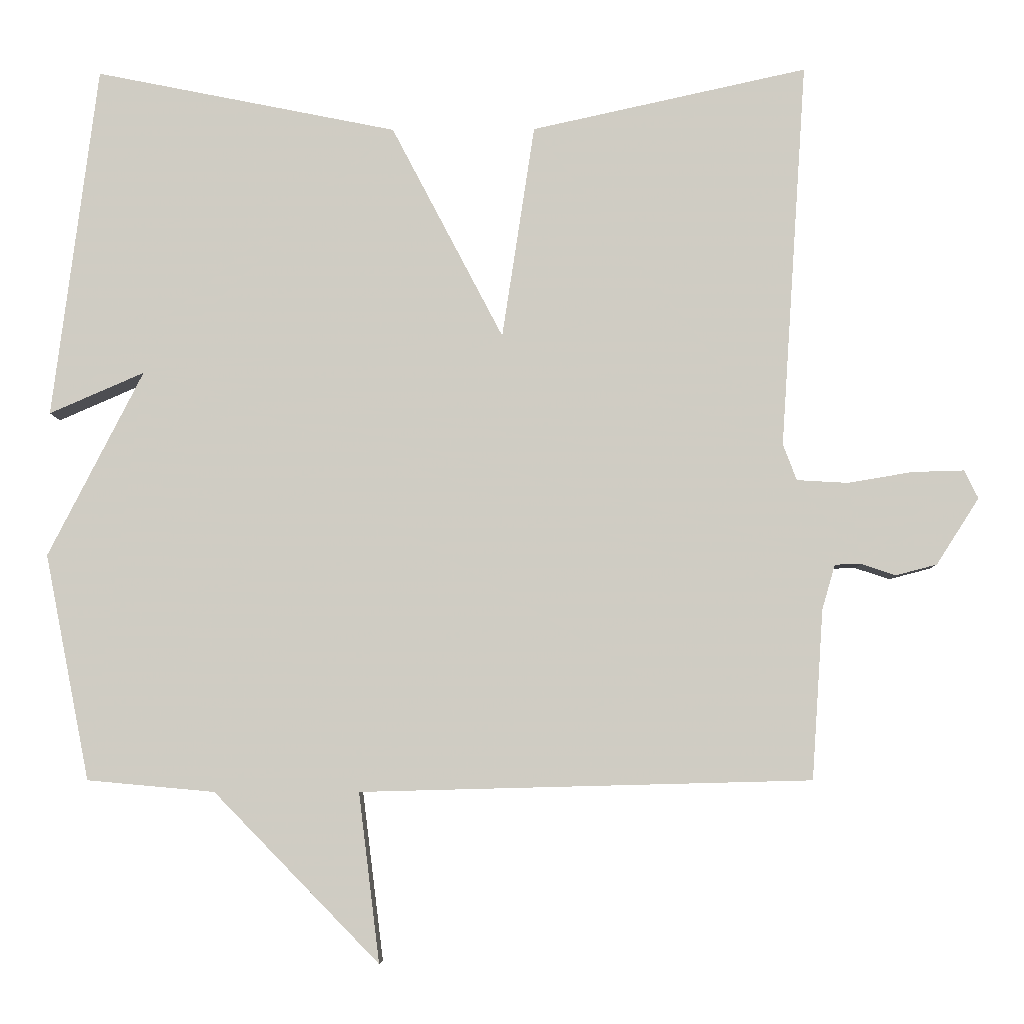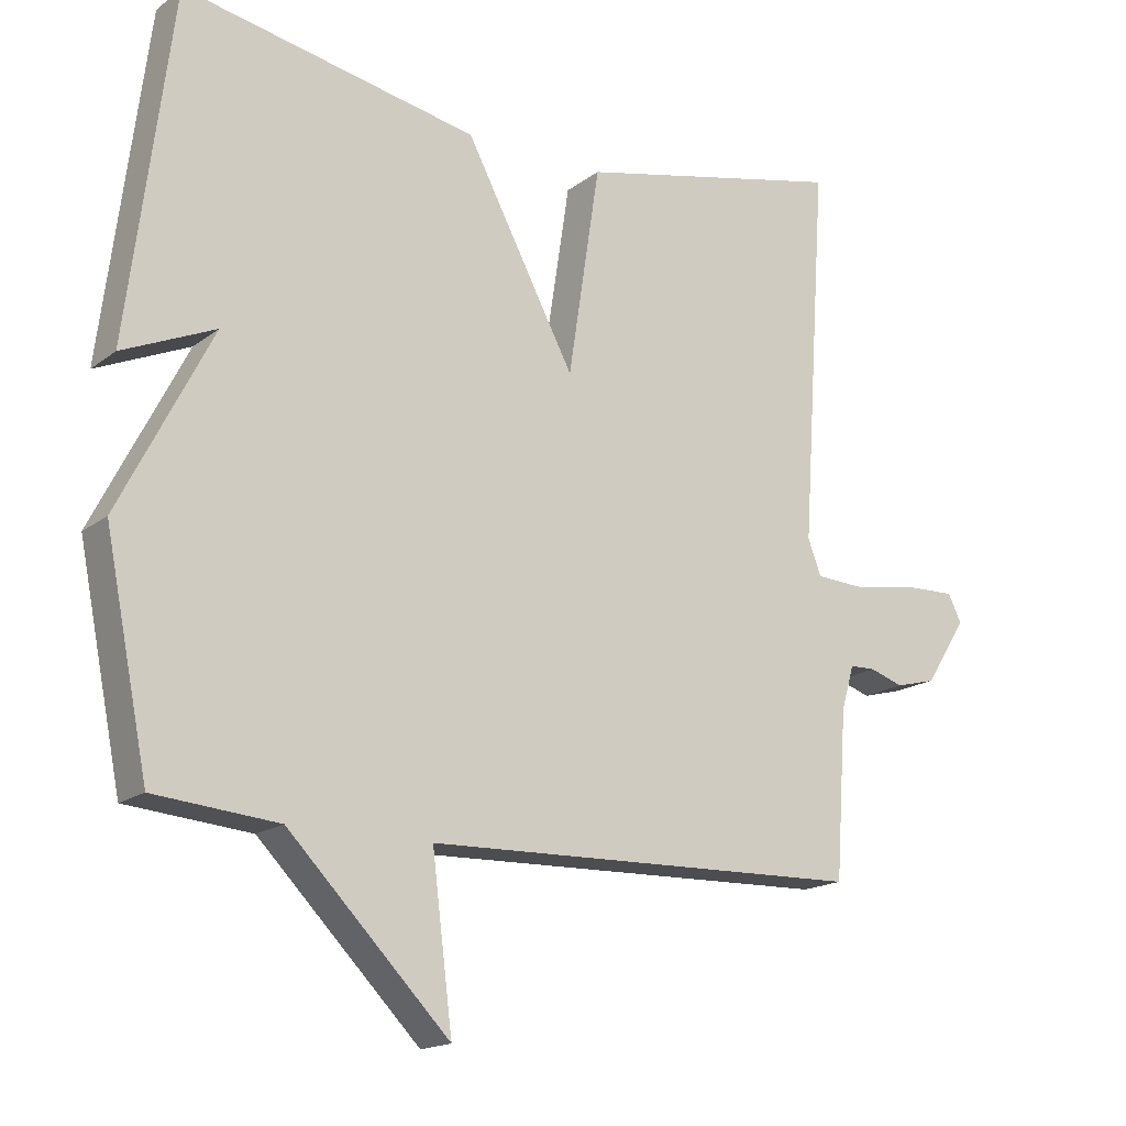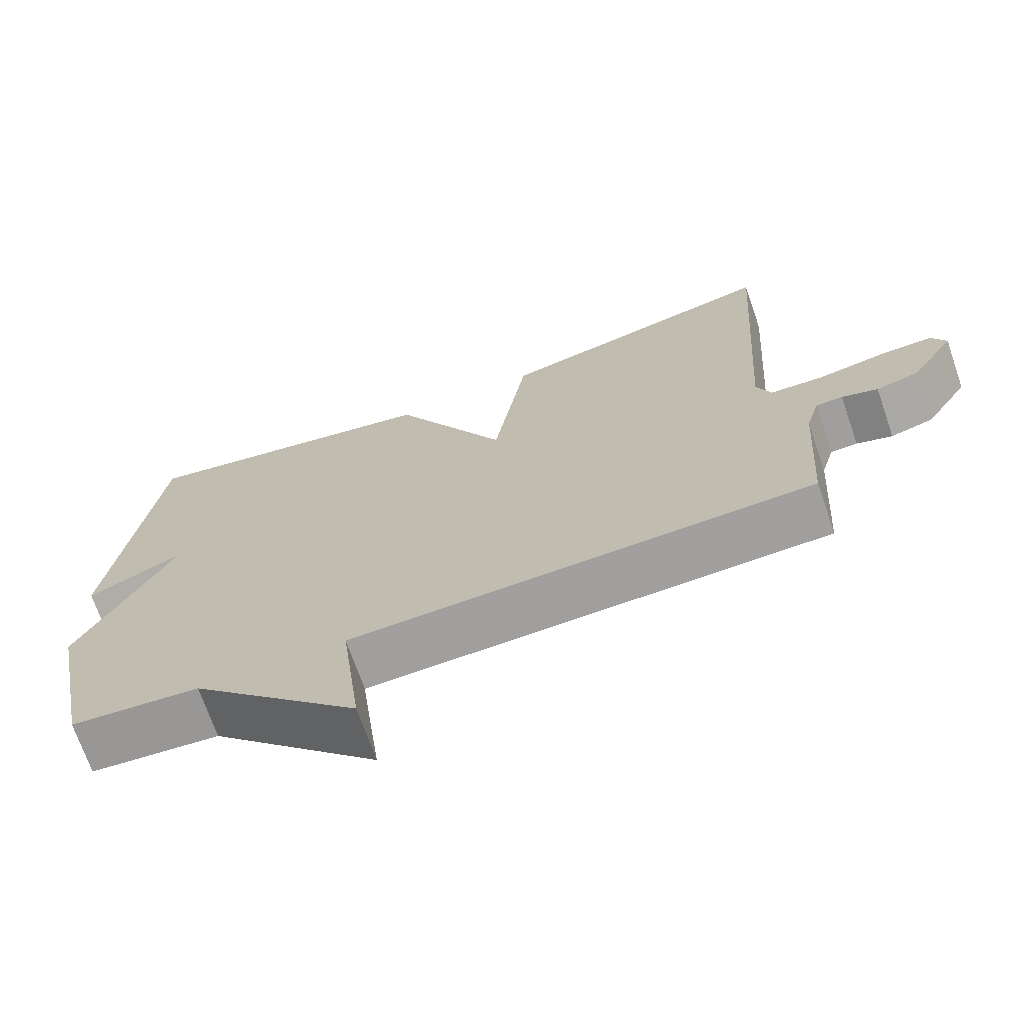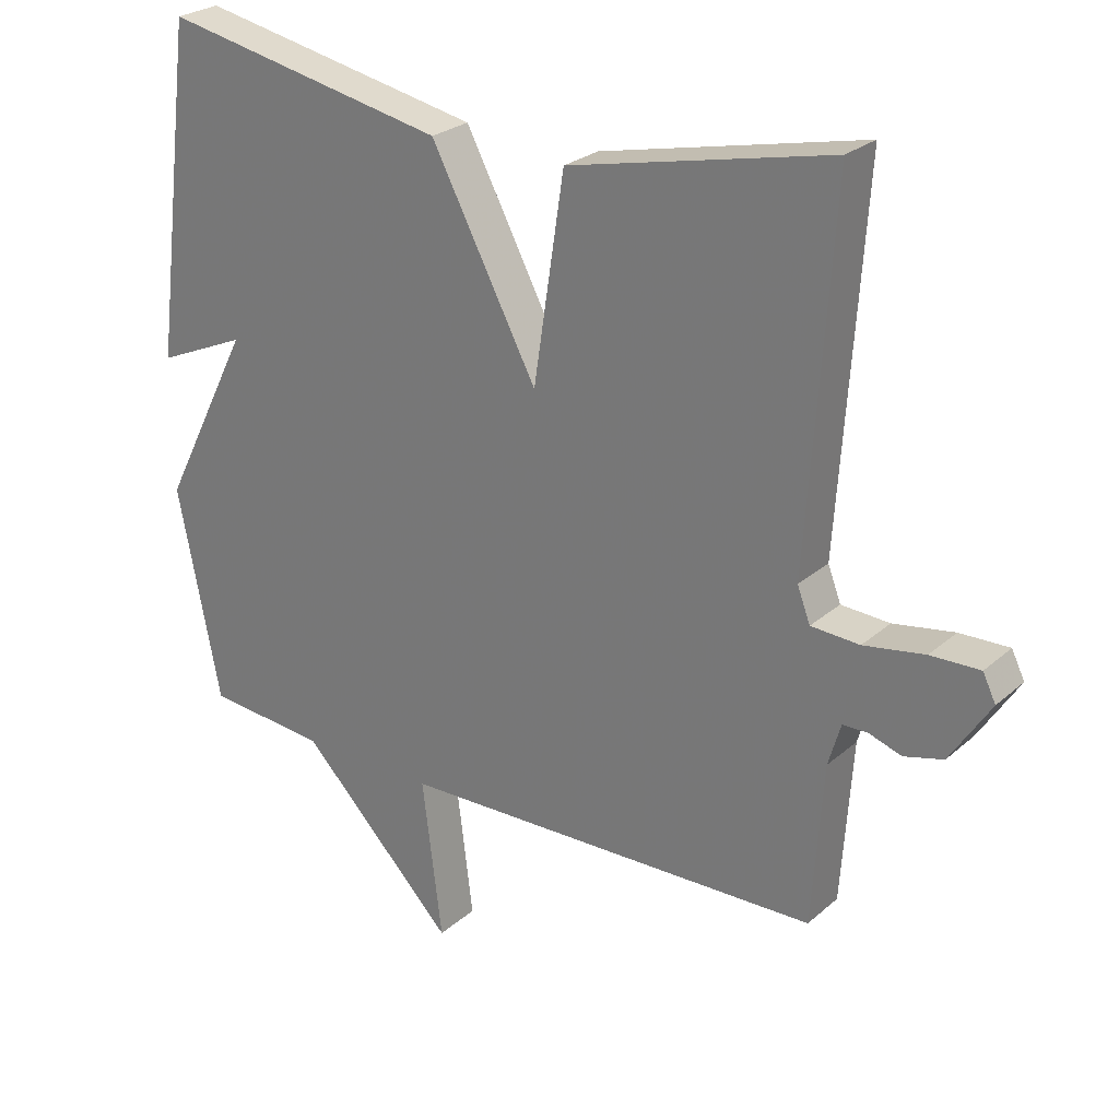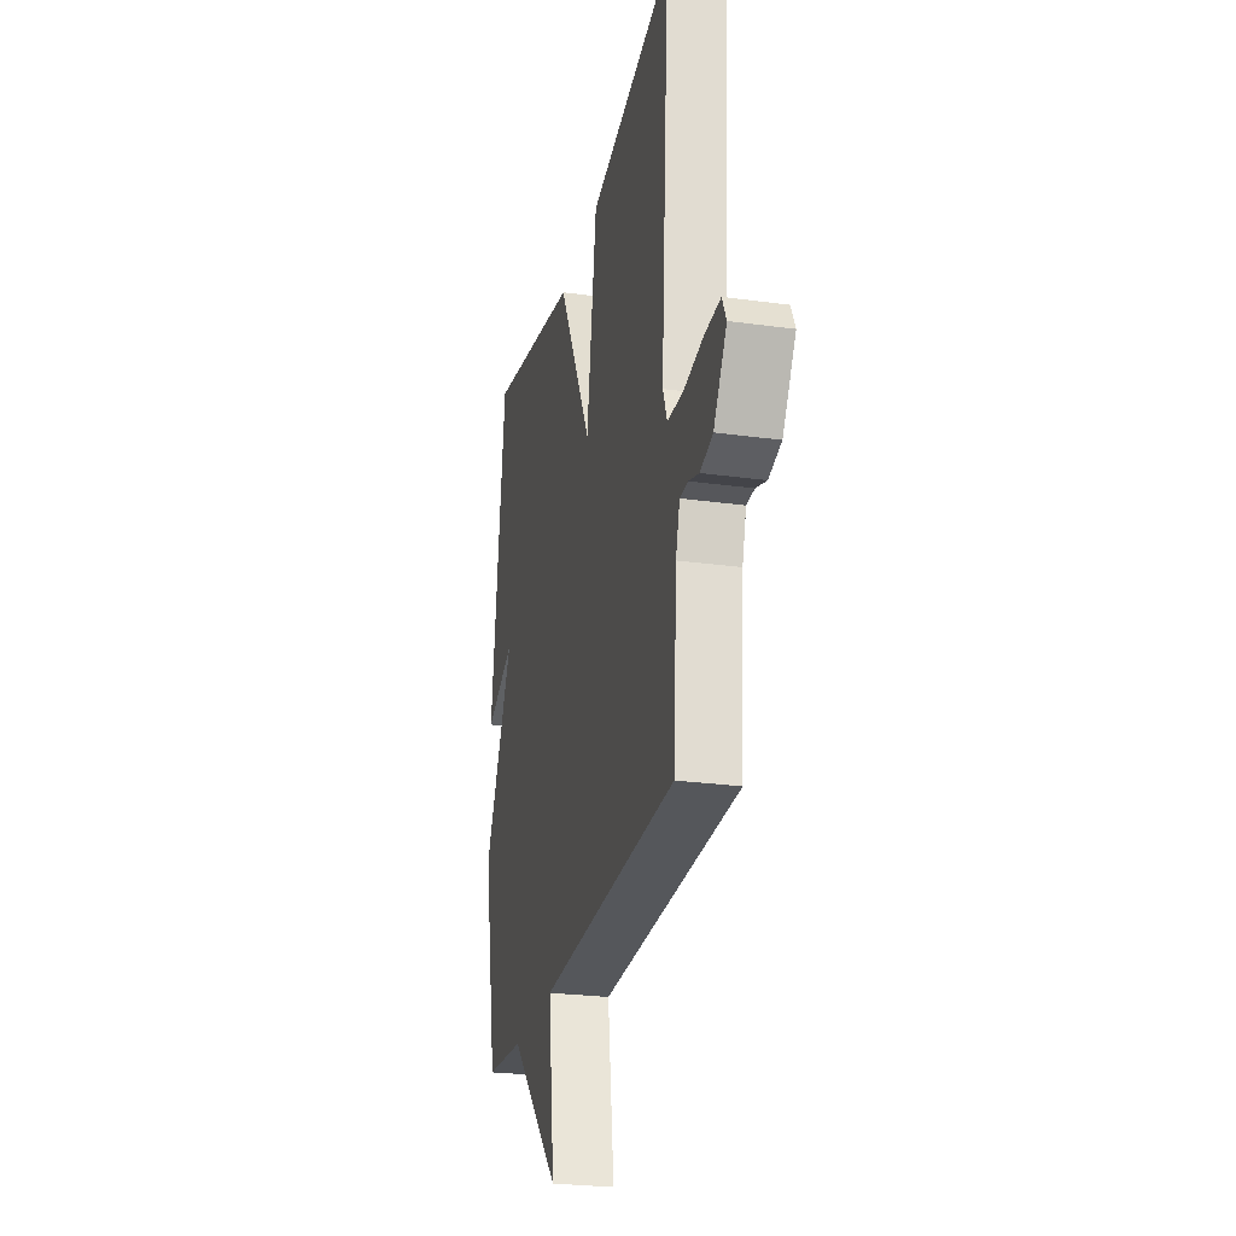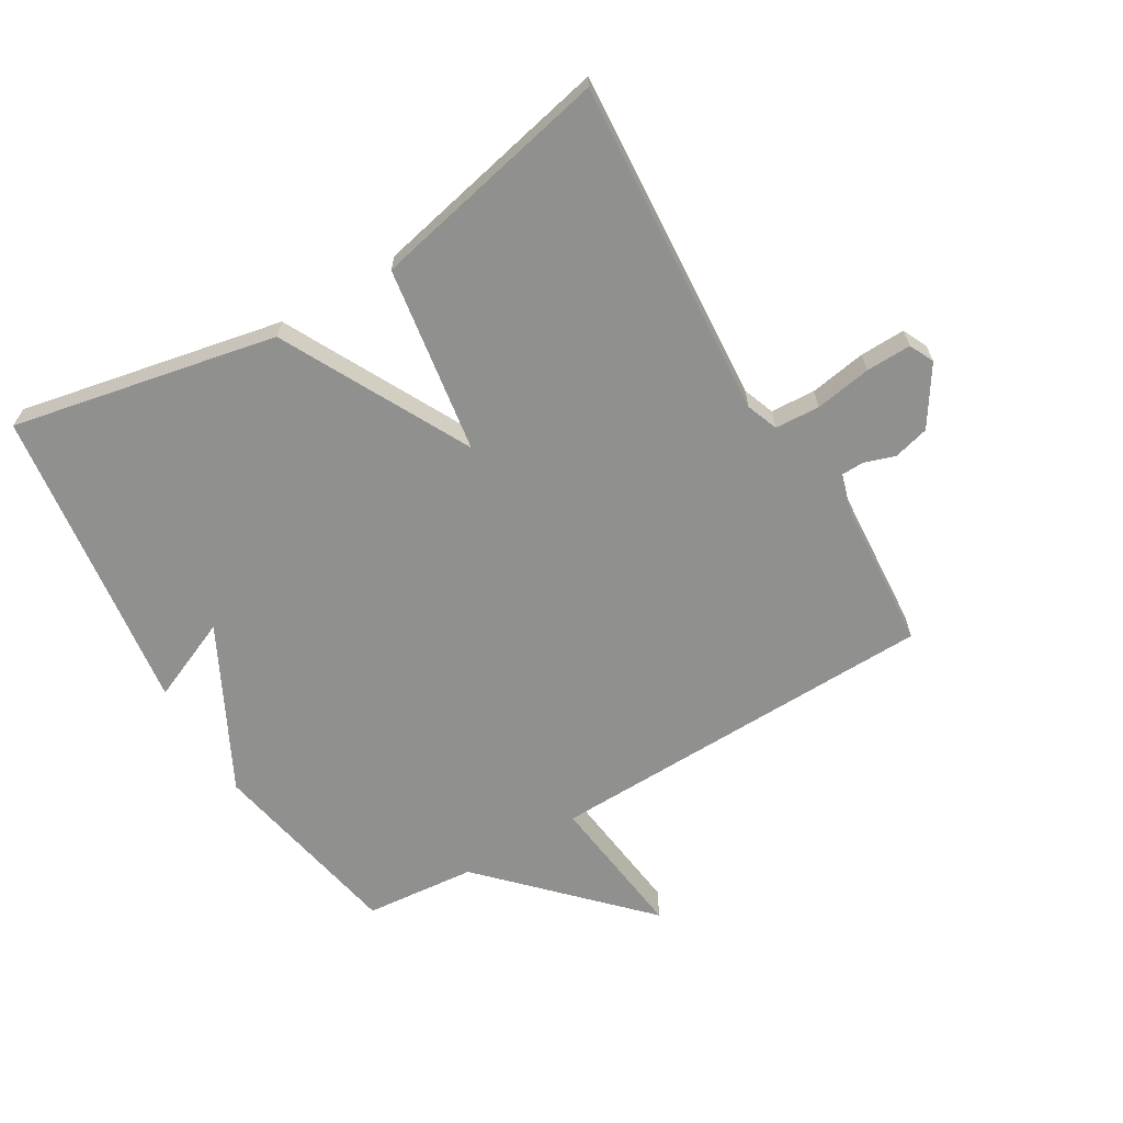
<metadata>
{"format":"obj","ext":"obj","renderer":"f3d","projection":"perspective","resolution":1024,"background":"white","views":[{"elev":-6.0,"azim":1.2,"up":"+Z"},{"elev":-16.8,"azim":-34.2,"up":"+Z"},{"elev":-70.8,"azim":19.1,"up":"+Z"},{"elev":25.8,"azim":36.5,"up":"+Z"},{"elev":-25.6,"azim":77.5,"up":"+Z"},{"elev":-65.5,"azim":30.6,"up":"+Y"}]}
</metadata>
<code>
v -0.5 0.07 -0.5
v -0.562 0.07 -0.188
v -0.431 0.07 0.069
v -0.562 0.07 0.012
v -0.5 0.07 0.5
v -0.082 0.07 0.416
v 0.073 0.07 0.12
v 0.118 0.07 0.416
v 0.5 0.07 0.5
v 0.464 0.07 -0.035
v 0.483 0.07 -0.085
v 0.554 0.07 -0.089
v 0.643 0.07 -0.074
v 0.715 0.07 -0.072
v 0.734 0.07 -0.111
v 0.675 0.07 -0.203
v 0.618 0.07 -0.218
v 0.57 0.07 -0.202
v 0.534 0.07 -0.203
v 0.516 0.07 -0.265
v 0.5 0.07 -0.5
v -0.124 0.07 -0.516
v -0.095 0.07 -0.75
v -0.324 0.07 -0.516
v -0.5 0 -0.5
v -0.562 0 -0.188
v -0.431 0 0.069
v -0.562 0 0.012
v -0.5 0 0.5
v -0.082 0 0.416
v 0.073 0 0.12
v 0.118 0 0.416
v 0.5 0 0.5
v 0.464 0 -0.035
v 0.483 0 -0.085
v 0.554 0 -0.089
v 0.643 0 -0.074
v 0.715 0 -0.072
v 0.734 0 -0.111
v 0.675 0 -0.203
v 0.618 0 -0.218
v 0.57 0 -0.202
v 0.534 0 -0.203
v 0.516 0 -0.265
v 0.5 0 -0.5
v -0.124 0 -0.516
v -0.095 0 -0.75
v -0.324 0 -0.516
f 22 23 24
f 1 2 3
f 24 1 3
f 22 24 3
f 21 22 3
f 20 21 3
f 19 20 3
f 18 19 3
f 16 17 18
f 15 16 18
f 14 15 18
f 13 14 18
f 12 13 18
f 11 12 18
f 11 18 3
f 10 11 3
f 7 8 9 10
f 7 10 3
f 6 7 3
f 3 4 5 6
f 48 47 46
f 27 26 25
f 27 25 48
f 27 48 46
f 27 46 45
f 27 45 44
f 27 44 43
f 27 43 42
f 42 41 40
f 42 40 39
f 42 39 38
f 42 38 37
f 42 37 36
f 42 36 35
f 27 42 35
f 27 35 34
f 34 33 32 31
f 27 34 31
f 27 31 30
f 30 29 28 27
f 1 25 26 2
f 2 26 27 3
f 3 27 28 4
f 4 28 29 5
f 5 29 30 6
f 6 30 31 7
f 7 31 32 8
f 8 32 33 9
f 9 33 34 10
f 10 34 35 11
f 11 35 36 12
f 12 36 37 13
f 13 37 38 14
f 14 38 39 15
f 15 39 40 16
f 16 40 41 17
f 17 41 42 18
f 18 42 43 19
f 19 43 44 20
f 20 44 45 21
f 21 45 46 22
f 22 46 47 23
f 23 47 48 24
f 24 48 25 1

</code>
